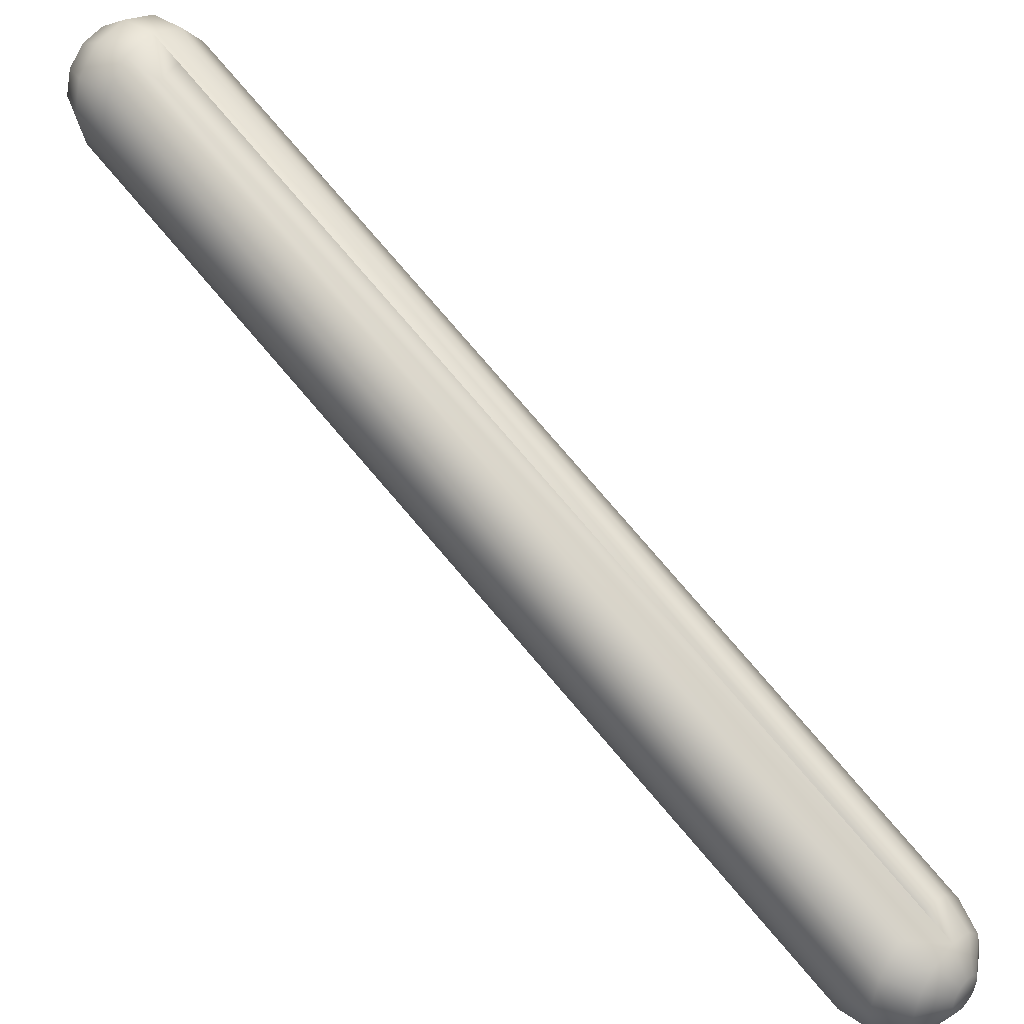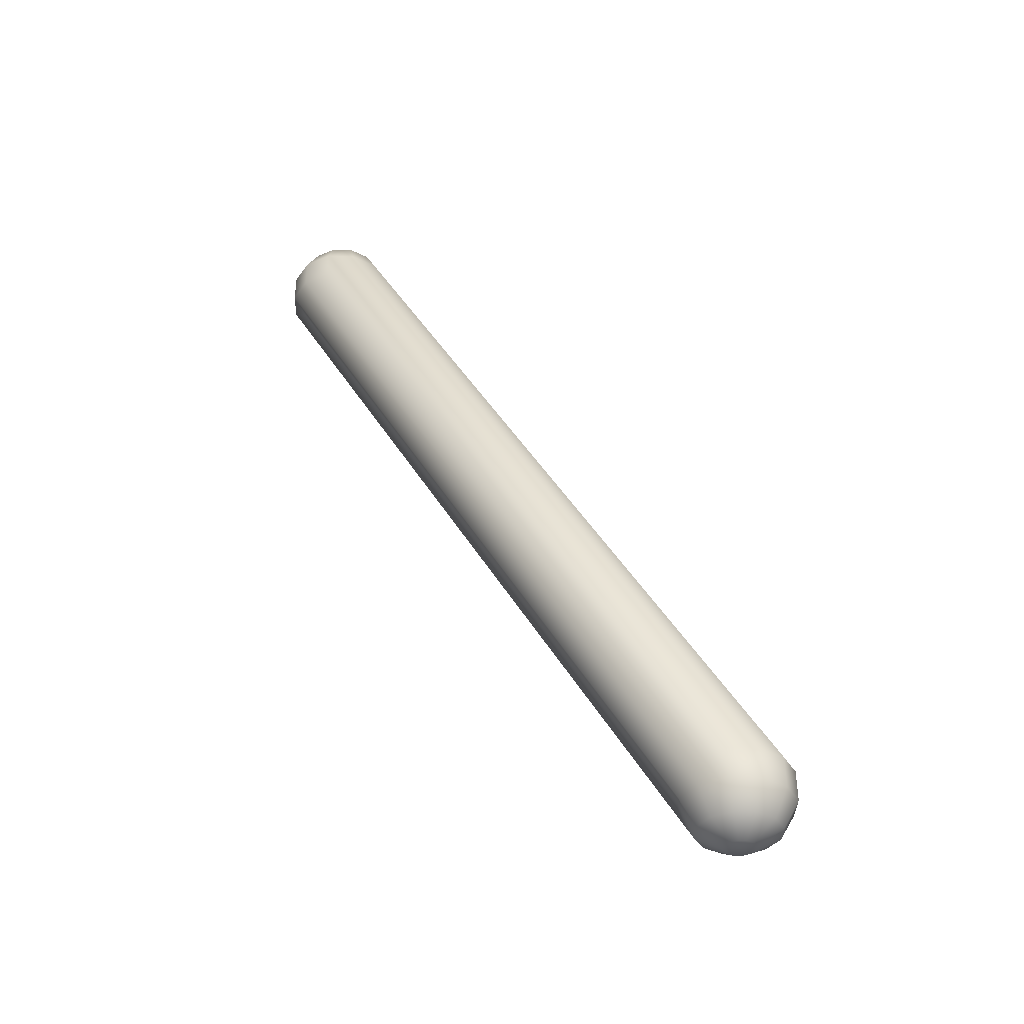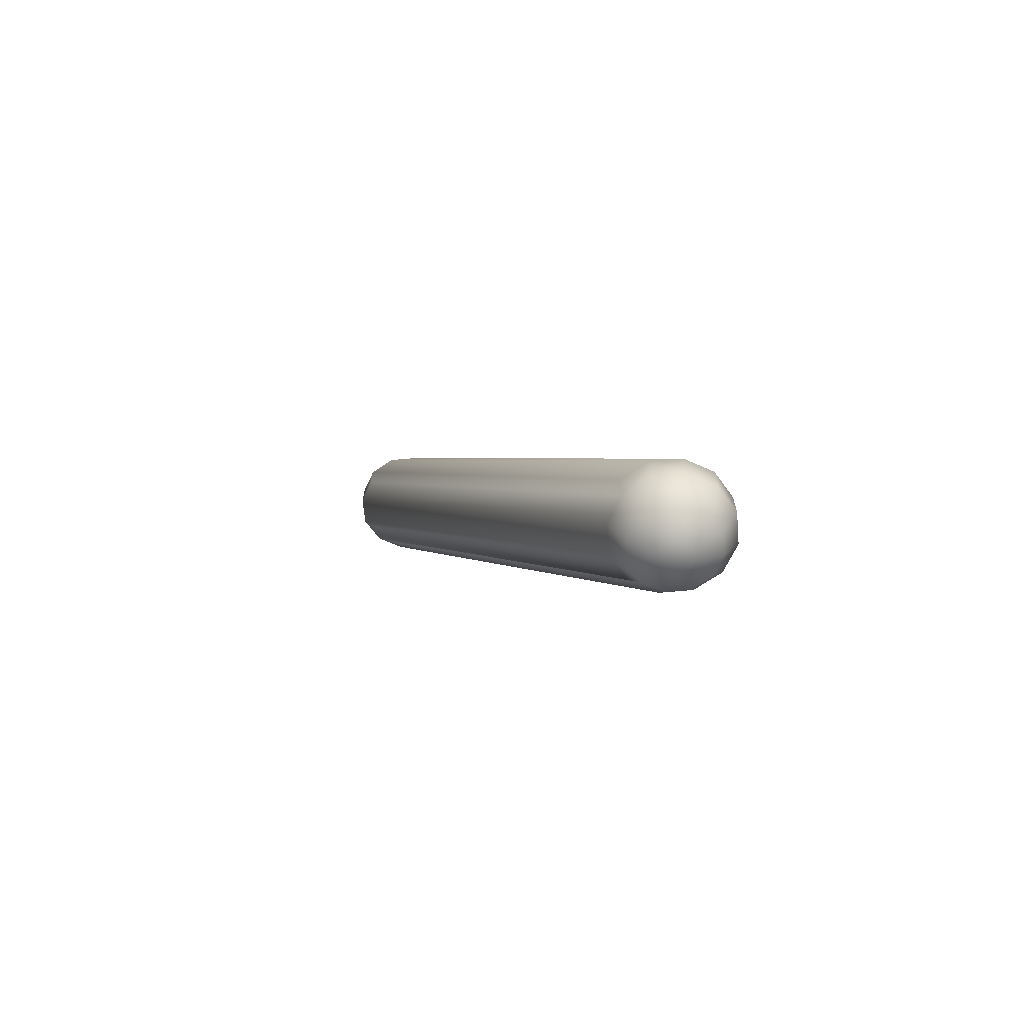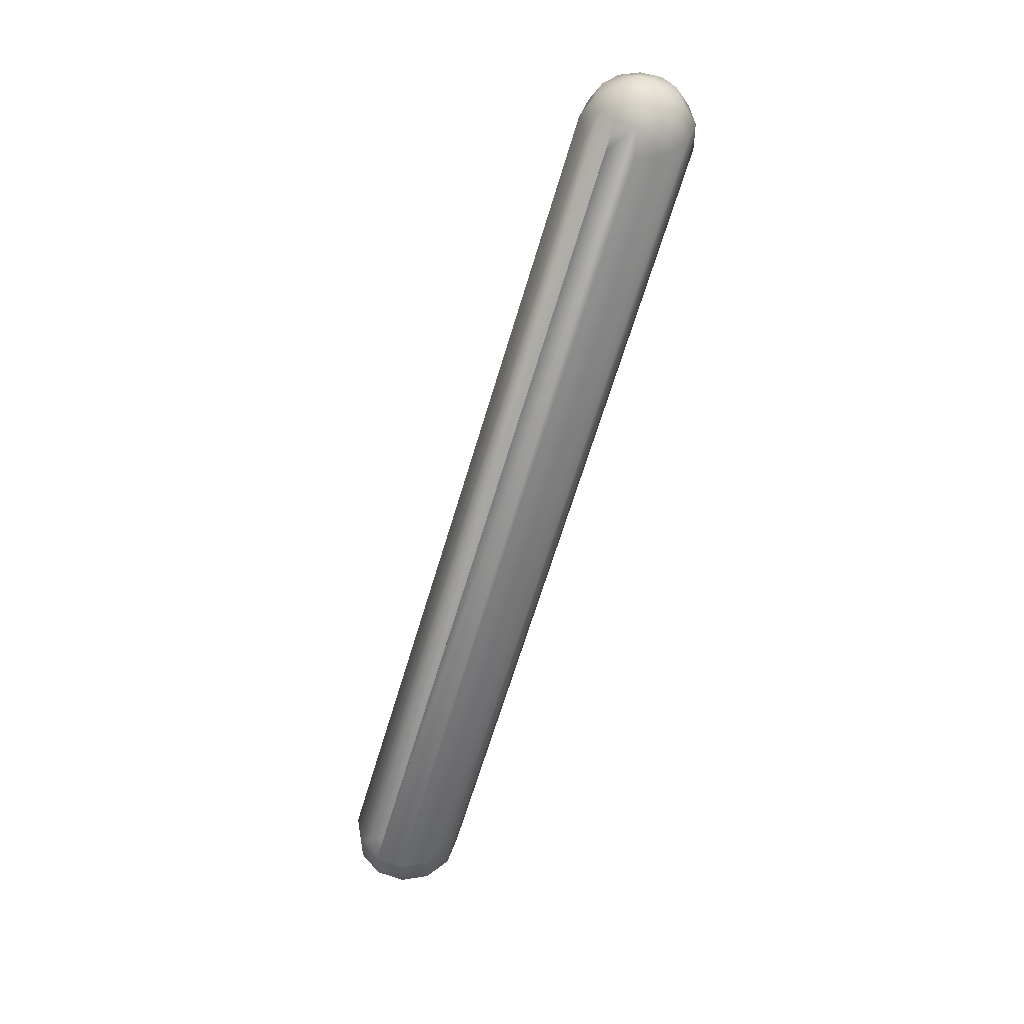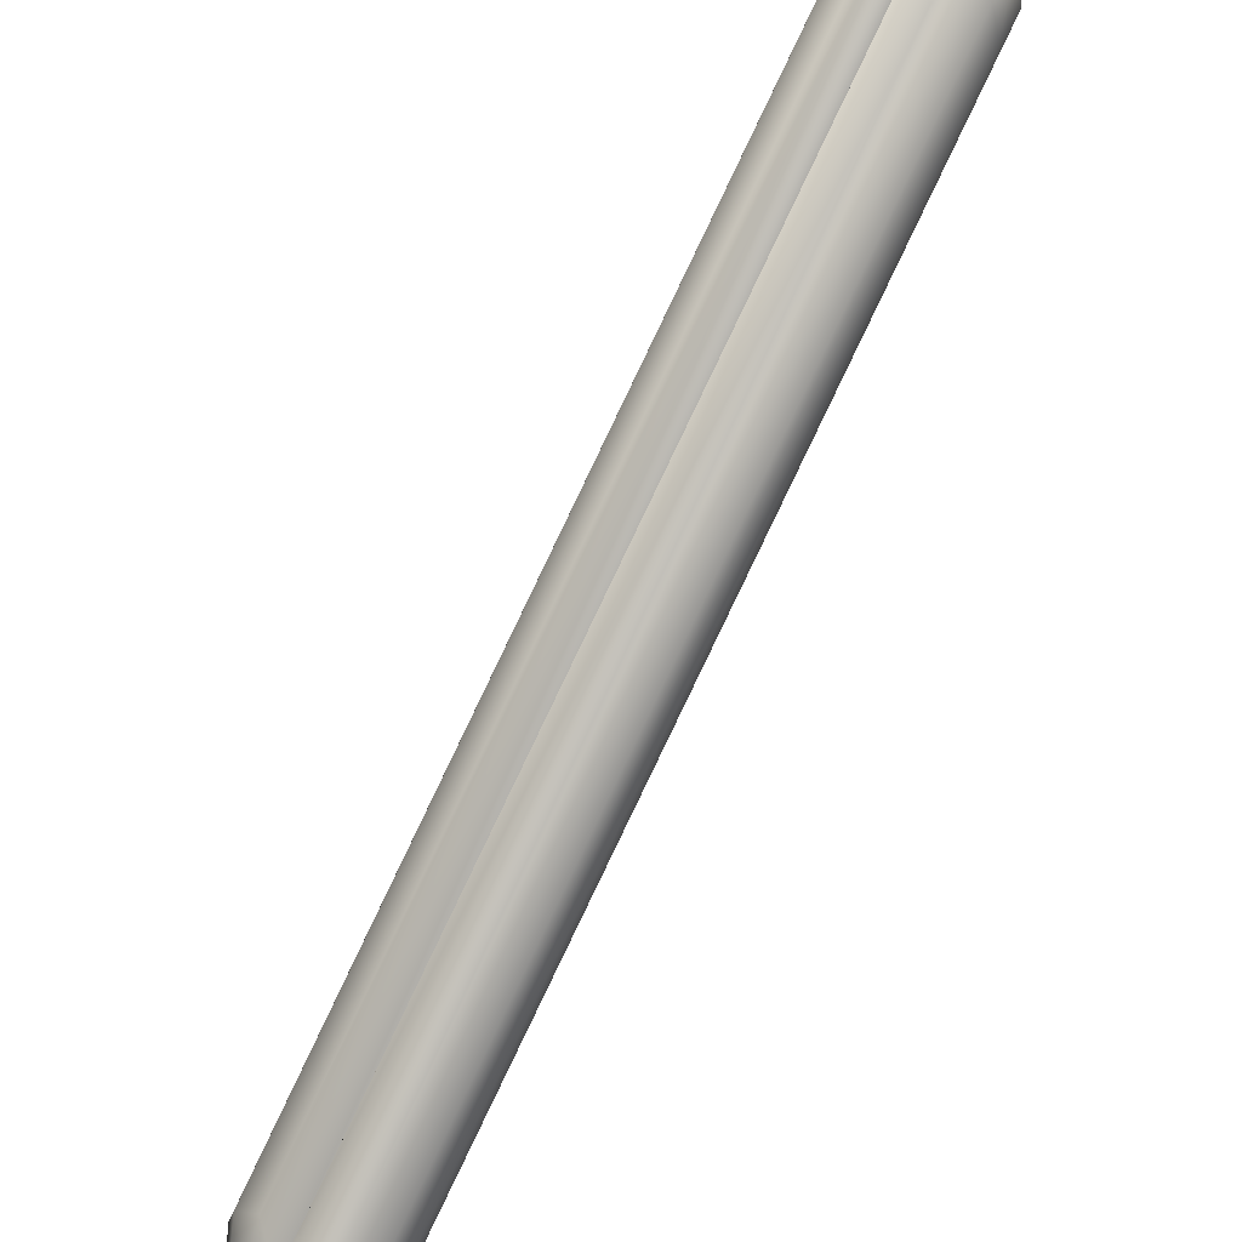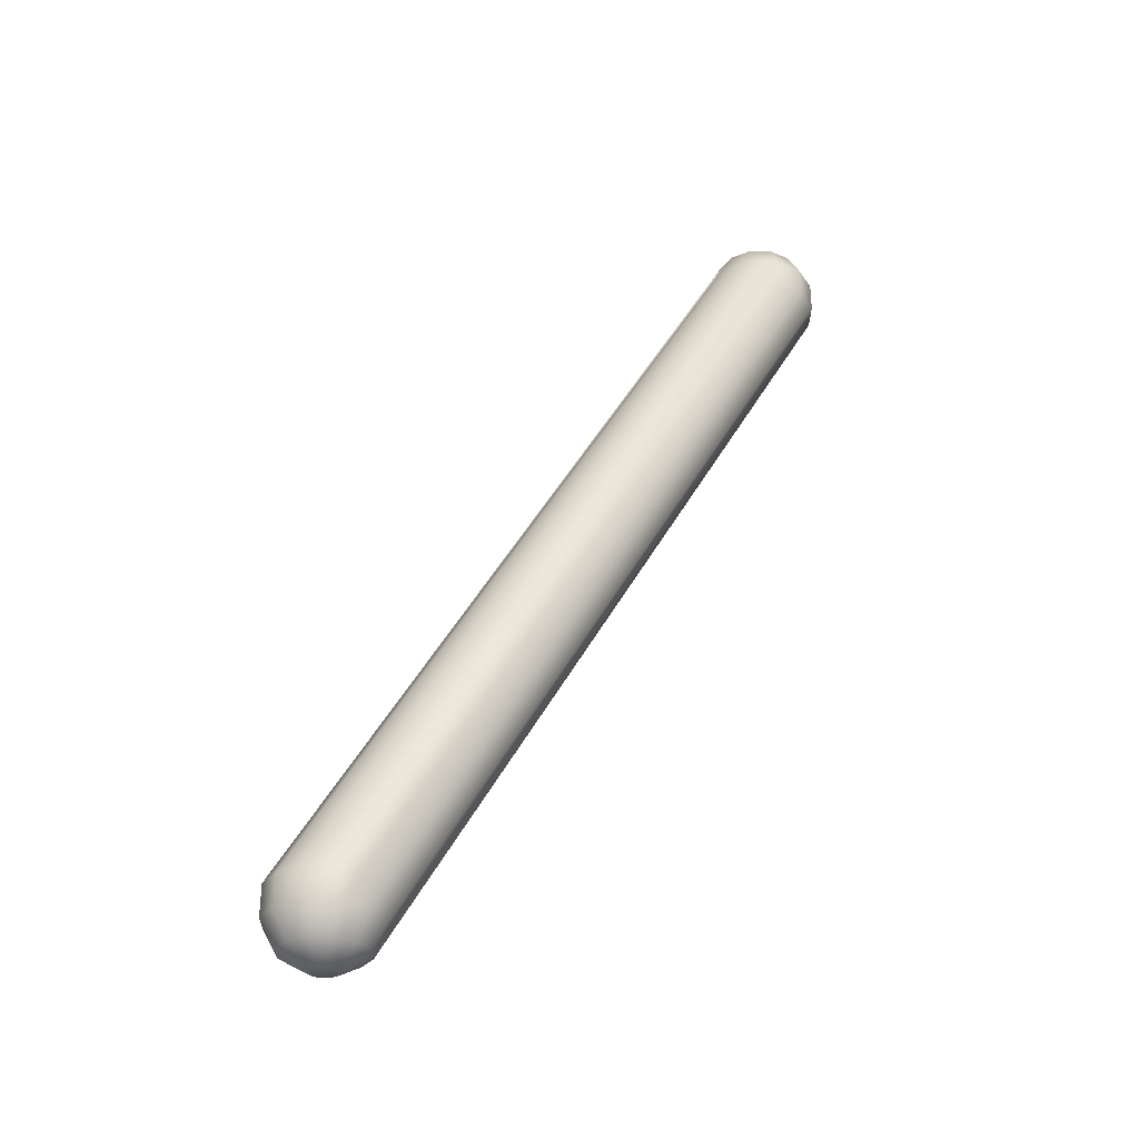
<metadata>
{"format":"obj","ext":"obj","renderer":"f3d","projection":"perspective","resolution":1024,"background":"white","views":[{"elev":39.5,"azim":-49.0,"up":"+Z"},{"elev":-38.1,"azim":103.0,"up":"+Y"},{"elev":-64.3,"azim":140.4,"up":"+Y"},{"elev":50.0,"azim":-145.1,"up":"+Y"},{"elev":58.0,"azim":30.1,"up":"+Z"},{"elev":-31.0,"azim":-105.9,"up":"+Y"}]}
</metadata>
<code>
g edge_09_Mesh
v -0.06212 -1.232 -8.732
v 1e-06 -1.232 -8.67
v -0.05379 -1.232 -8.701
v -0.2318 -1.062 -8.732
v -0.2008 1.938 -6.884
v -0.2318 1.938 -7
v -0.2318 -0.9379 -8.732
v 0.08485 2.17 -7.147
v 0.03106 2.232 -7.054
v 0.147 2.17 -7.085
v -0.2008 2.062 -6.884
v 0.08485 1.83 -6.853
v 0.1159 -1.062 -8.531
v 0.1159 1.938 -6.799
v 1e-06 2.232 -7.062
v 1e-06 2.17 -7.17
v -0.03106 -1.232 -8.786
v -0.05379 -1.232 -8.763
v -0.08485 -1.17 -8.879
v -0.08485 2.17 -7.147
v -0.03106 2.232 -7.054
v 1e-06 2.062 -7.232
v 1e-06 -0.9379 -8.964
v -0.147 2.17 -7.085
v 0.1159 2.062 -7.201
v 0.2008 2.062 -7.116
v 0.1159 -0.9379 -8.933
v 0.2318 1.938 -7
v 0.2008 2.062 -6.884
v 0.2008 1.938 -6.884
v 0.1159 -1.062 -8.933
v 1e-06 -1.062 -8.964
v 1e-06 -0.8303 -8.902
v 1e-06 1.938 -6.768
v -0.2008 -1.062 -8.848
v -0.2008 -0.9379 -8.848
v -0.2008 2.062 -7.116
v -0.2318 2.062 -7
v 0.2318 2.062 -7
v -0.03106 2.232 -6.946
v -0.147 2.17 -6.915
v -0.08485 2.17 -6.853
v 0.147 -1.17 -8.817
v 0.1697 -1.17 -8.732
v 0.0538 -1.232 -8.763
v 1e-06 2.062 -6.768
v 1e-06 2.17 -6.83
v 1e-06 -1.17 -8.902
v 0.03106 -1.232 -8.786
v 1e-06 -1.232 -8.794
v 0.08485 2.17 -6.853
v 0.1159 2.062 -6.799
v 0.08485 -1.17 -8.879
v -0.147 -1.17 -8.817
v -0.1159 -1.062 -8.933
v 0.147 2.17 -6.915
v 0.0538 2.232 -6.969
v 0.03106 2.232 -6.946
v 0.06212 2.232 -7
v -0.05379 2.232 -6.969
v 0.2008 -1.062 -8.848
v 0.1697 2.17 -7
v -0.05379 2.232 -7.031
v 0.2318 -1.062 -8.732
v 1e-06 -1.17 -8.562
v -0.08485 1.83 -6.853
v -0.1159 -1.062 -8.531
v -0.2008 -1.062 -8.616
v -0.1159 1.938 -6.799
v -0.147 -1.17 -8.647
v -0.08485 -1.17 -8.585
v -0.1159 2.062 -6.799
v 0.2008 -0.9379 -8.848
v 0.08485 -1.17 -8.585
v -0.1159 -0.9379 -8.933
v -0.1697 2.17 -7
v -0.06212 2.232 -7
v -0.1697 -1.17 -8.732
v 0.03106 -1.232 -8.678
v -0.1159 2.062 -7.201
v 1e-06 1.83 -6.83
v 0.2318 -0.9379 -8.732
v 0.2008 -1.062 -8.616
v 0.147 -1.17 -8.647
v 1e-06 2.232 -6.938
v 0.0538 2.232 -7.031
v -0.03106 -1.232 -8.678
v 1e-06 -1.062 -8.5
v 0.06212 -1.232 -8.732
v 0.0538 -1.232 -8.701
f 1 2 3
f 4 5 6
f 6 7 4
f 8 9 10
f 5 11 6
f 12 13 14
f 15 9 16
f 17 18 19
f 20 21 16
f 20 22 23
f 24 21 20
f 25 26 27
f 28 29 30
f 23 31 32
f 33 27 23
f 16 8 33
f 34 12 14
f 35 7 36
f 24 37 38
f 4 7 35
f 39 26 10
f 16 33 22
f 40 41 42
f 43 44 45
f 46 47 42
f 48 49 50
f 39 29 28
f 29 51 52
f 53 43 45
f 35 19 54
f 55 19 35
f 56 51 29
f 56 57 58
f 59 60 57
f 7 37 36
f 55 32 48
f 16 22 20
f 16 9 8
f 53 31 61
f 22 33 23
f 30 52 14
f 39 10 62
f 63 21 24
f 52 51 46
f 30 64 28
f 65 66 67
f 68 67 69
f 70 71 68
f 61 44 43
f 46 42 72
f 39 56 29
f 29 52 30
f 26 73 27
f 39 73 26
f 27 31 23
f 65 74 13
f 23 75 20
f 48 19 55
f 69 11 5
f 6 11 38
f 38 37 7
f 76 24 38
f 35 75 55
f 36 75 35
f 38 7 6
f 20 37 24
f 27 8 25
f 33 8 27
f 62 56 39
f 10 59 62
f 16 21 15
f 24 77 63
f 4 78 68
f 79 74 65
f 50 2 17
f 28 64 39
f 72 34 46
f 69 34 72
f 59 56 62
f 76 77 24
f 8 26 25
f 10 26 8
f 75 32 55
f 23 32 75
f 48 17 19
f 50 17 48
f 61 31 73
f 73 31 27
f 51 47 46
f 58 47 51
f 68 5 4
f 69 5 68
f 20 80 37
f 75 80 20
f 57 60 58
f 63 60 21
f 41 77 76
f 41 60 77
f 35 78 4
f 54 78 35
f 3 71 70
f 65 81 66
f 69 66 34
f 67 66 69
f 82 64 73
f 13 74 83
f 34 52 46
f 14 52 34
f 59 57 56
f 77 60 63
f 82 73 39
f 83 64 30
f 84 44 83
f 39 64 82
f 17 2 18
f 68 71 67
f 48 31 53
f 32 31 48
f 72 11 69
f 42 11 72
f 58 51 56
f 15 60 9
f 58 85 47
f 38 41 76
f 36 80 75
f 37 80 36
f 10 86 59
f 9 86 10
f 87 71 3
f 78 70 68
f 61 43 53
f 13 88 65
f 12 88 13
f 66 81 34
f 65 88 81
f 83 74 84
f 53 49 48
f 45 49 53
f 11 41 38
f 42 41 11
f 40 60 41
f 42 47 40
f 21 60 15
f 47 85 40
f 65 2 79
f 78 3 70
f 30 13 83
f 14 13 30
f 89 2 45
f 18 1 78
f 90 44 84
f 83 44 64
f 34 88 12
f 81 88 34
f 58 60 85
f 85 60 40
f 86 60 59
f 9 60 86
f 54 18 78
f 19 18 54
f 18 2 1
f 3 2 87
f 90 74 79
f 84 74 90
f 64 44 61
f 73 64 61
f 87 2 65
f 90 2 89
f 79 2 90
f 78 1 3
f 49 2 50
f 45 2 49
f 65 71 87
f 67 71 65
f 89 44 90
f 45 44 89

</code>
